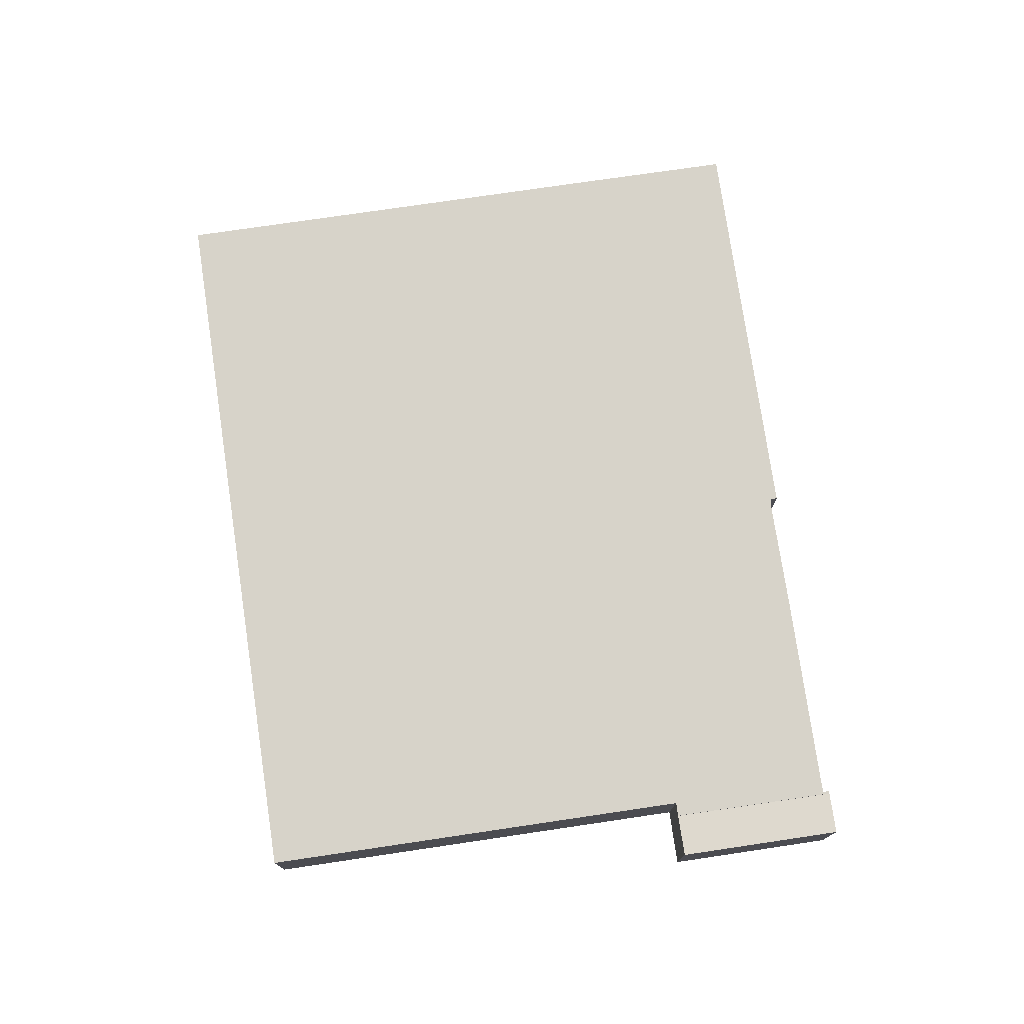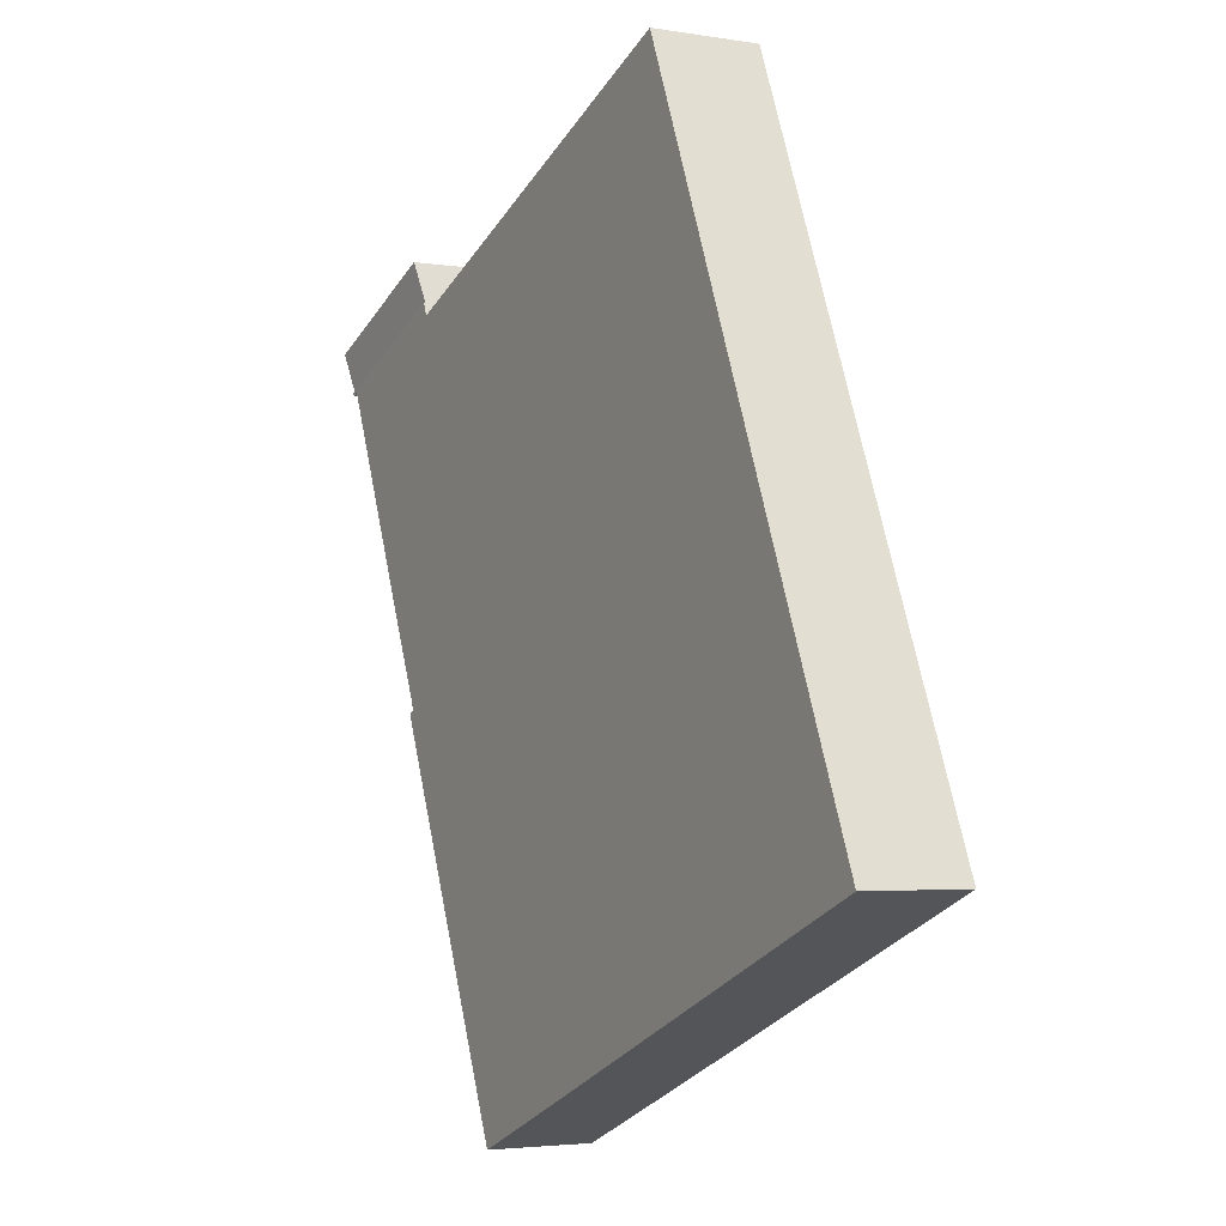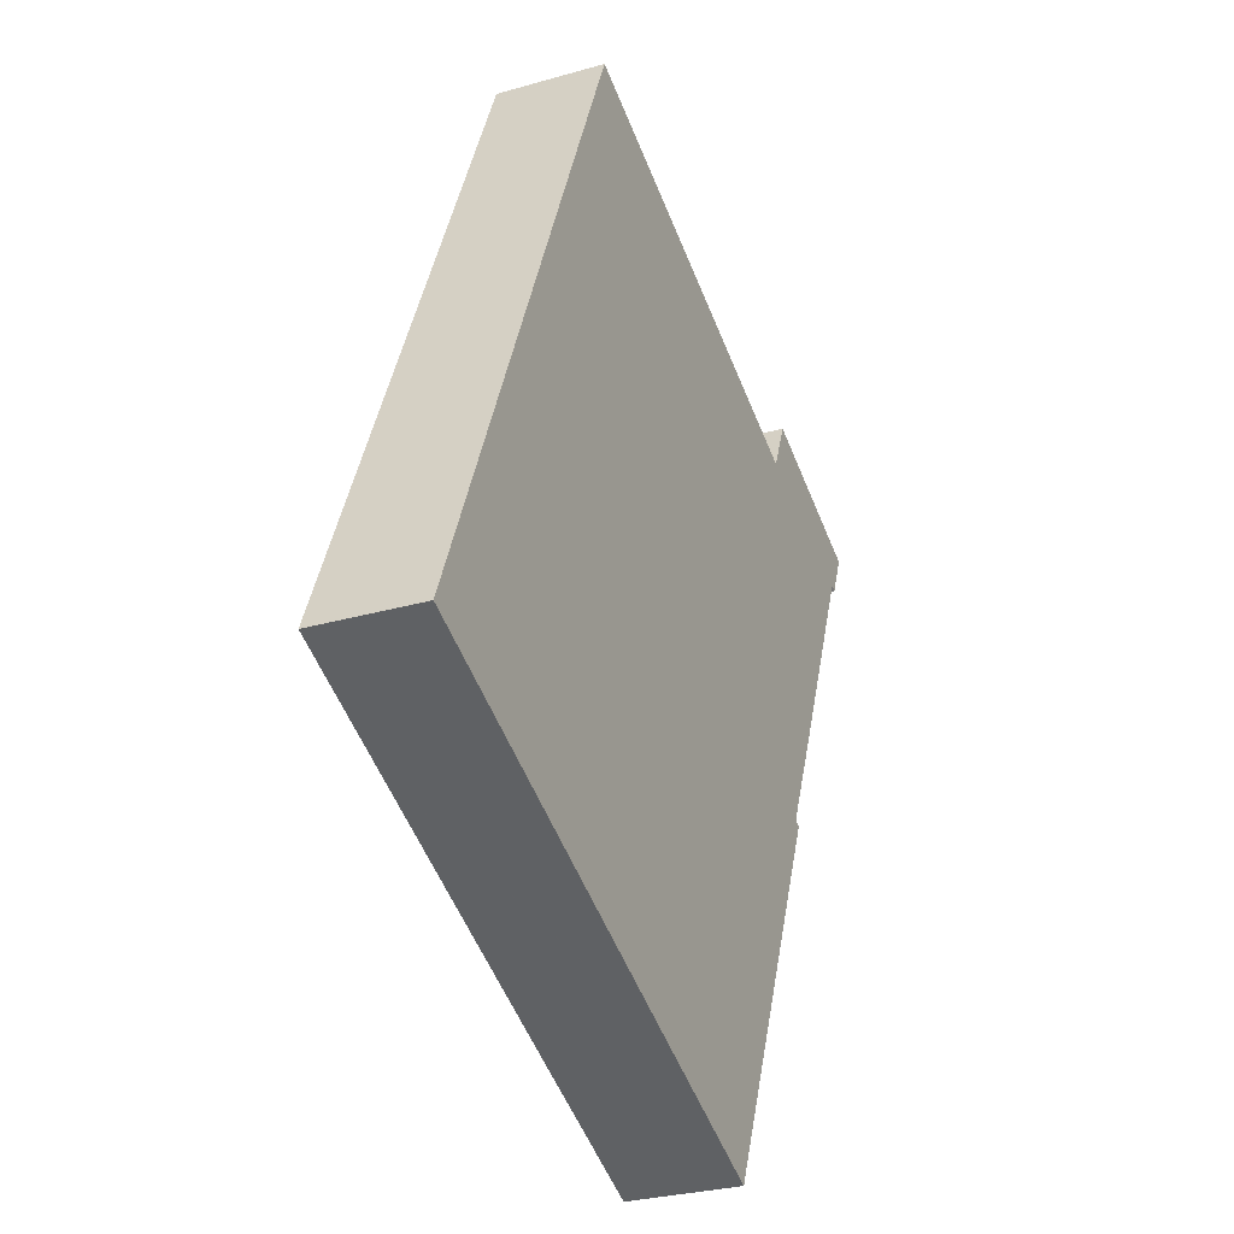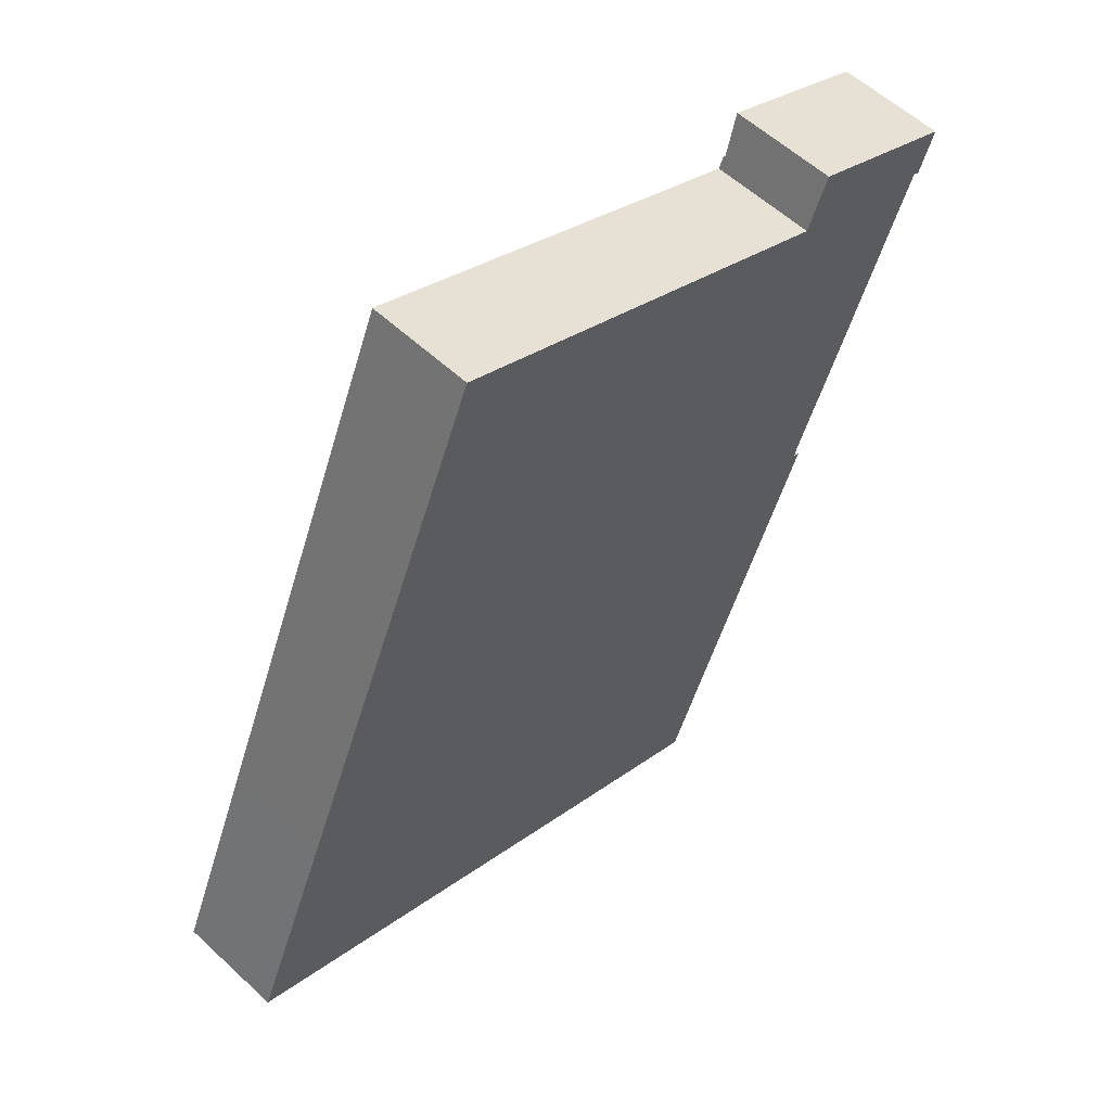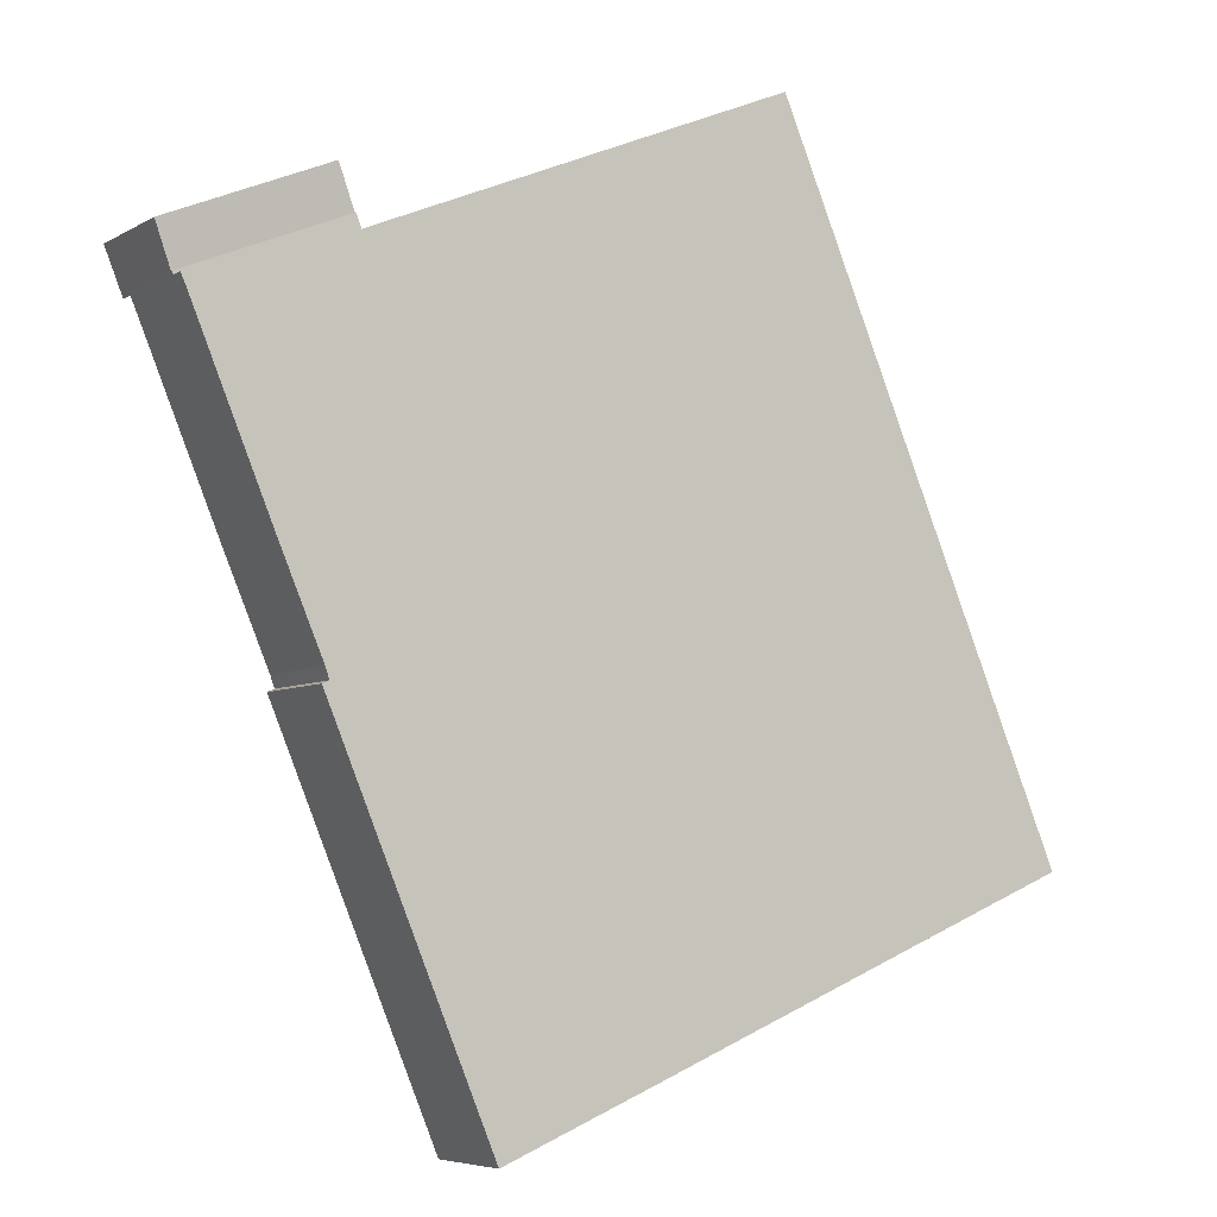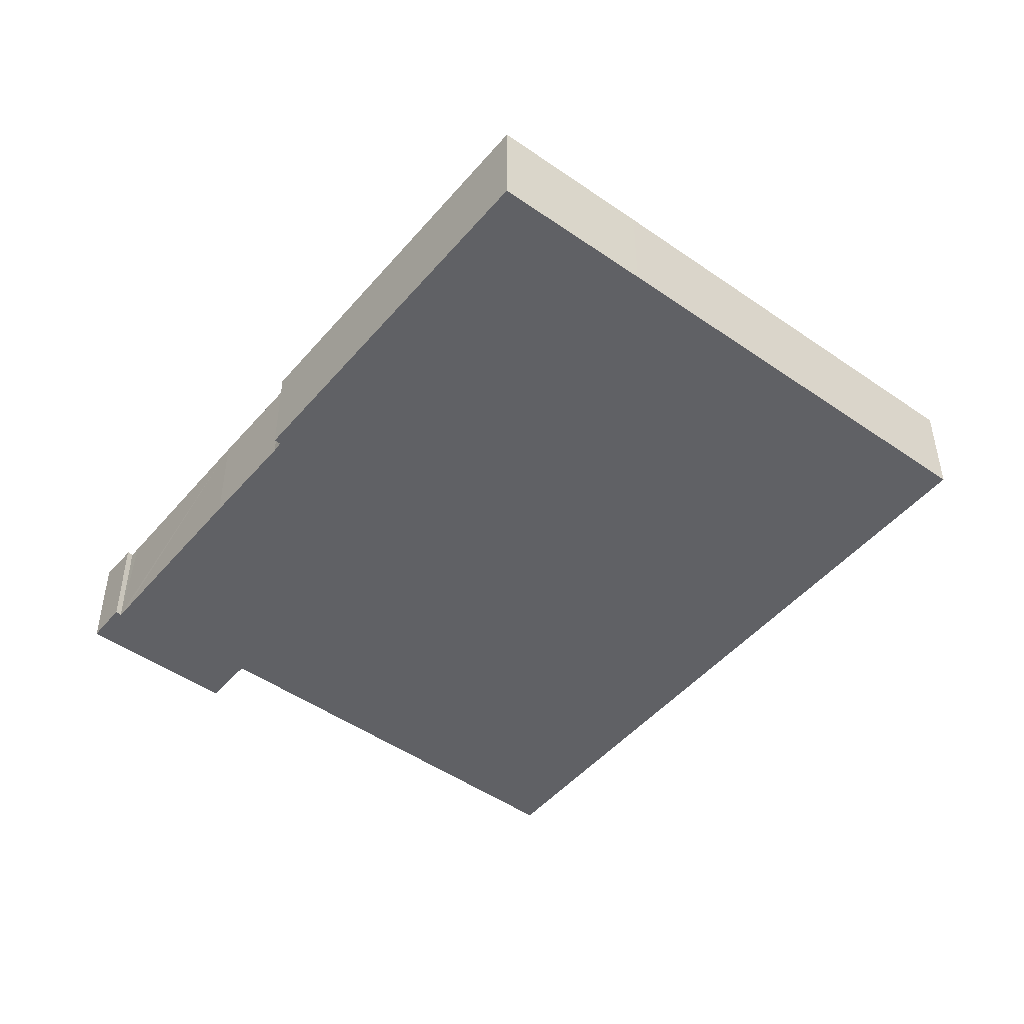
<metadata>
{"format":"obj","ext":"obj","renderer":"f3d","projection":"perspective","resolution":1024,"background":"white","views":[{"elev":76.4,"azim":14.4,"up":"+Y"},{"elev":-3.6,"azim":-119.3,"up":"+Z"},{"elev":-28.9,"azim":-66.8,"up":"+Z"},{"elev":56.8,"azim":-45.9,"up":"+Z"},{"elev":-5.9,"azim":149.0,"up":"+Z"},{"elev":-47.9,"azim":164.6,"up":"+Y"}]}
</metadata>
<code>
v  44.98 6.501 33.25
v  55.99 6.748 31.61
v  54.96 6.502 29.07
v  46.05 6.749 35.8
v  46.05 -2.192e-15 35.8
v  44.98 -2.036e-15 33.25
v  55.99 -1.935e-15 31.61
v  54.96 -1.78e-15 29.07
v  36.43 6.612 -15.26
v  46.2 6.612 9.249
v  46.62 6.612 9.062
v  44.98 6.612 33.25
v  44.63 6.612 32.42
v  44.51 6.612 32.48
v  18.37 6.612 43.47
v  31.22 6.612 -13.09
v  26.37 6.612 -11.07
v  26.32 6.612 -11.05
v  7.826 6.612 -3.28
v  16.82 6.612 39.8
v  5.211 6.612 12.33
v  0 6.612 4.049e-16
v  54.96 6.612 29.07
v  54.52 6.612 29.11
v  54.88 6.612 28.87
v  54.19 6.612 28.36
v  49.23 6.612 16.48
v  47.46 6.612 12.33
v  46.45 6.612 9.974
v  44.63 -1.985e-15 32.42
v  0 0 0
v  5.211 -7.55e-16 12.33
v  16.82 -2.437e-15 39.8
v  18.37 -2.662e-15 43.47
v  46.2 -5.663e-16 9.249
v  46.62 -5.549e-16 9.062
v  44.51 -1.989e-15 32.48
v  54.88 -1.768e-15 28.87
v  54.52 -1.782e-15 29.11
v  36.43 9.345e-16 -15.26
v  31.22 8.015e-16 -13.09
v  26.37 6.777e-16 -11.07
v  26.32 6.765e-16 -11.05
v  7.826 2.008e-16 -3.28
v  54.19 -1.737e-15 28.36
v  49.23 -1.009e-15 16.48
v  47.46 -7.55e-16 12.33
v  46.45 -6.107e-16 9.974
g defaultobject
f 1 2 3
f 2 1 4
f 1 5 4
f 5 1 6
f 5 2 4
f 2 5 7
f 7 3 2
f 3 7 8
f 8 1 3
f 1 8 6
f 8 5 6
f 5 8 7
f 9 10 11
f 10 9 12
f 12 9 13
f 13 9 14
f 14 9 15
f 15 9 16
f 15 16 17
f 15 17 18
f 15 18 19
f 15 19 20
f 20 19 21
f 21 19 22
f 23 24 12
f 24 23 25
f 12 24 26
f 12 26 27
f 12 27 28
f 12 28 29
f 12 29 10
f 30 12 13
f 12 30 6
f 31 21 22
f 21 31 32
f 21 32 20
f 20 32 33
f 20 33 15
f 15 33 34
f 6 23 12
f 23 6 8
f 35 11 10
f 11 35 36
f 14 30 13
f 30 14 15
f 30 15 37
f 37 15 34
f 8 25 23
f 25 8 38
f 35 10 29
f 38 24 25
f 24 38 39
f 40 16 9
f 16 40 41
f 16 41 17
f 17 41 42
f 17 42 18
f 18 42 19
f 19 42 43
f 19 43 44
f 19 44 22
f 22 44 31
f 39 26 24
f 26 39 27
f 27 39 45
f 27 45 46
f 27 46 28
f 28 46 47
f 28 47 29
f 29 47 48
f 35 29 48
f 36 9 11
f 9 36 40
f 8 39 38
f 44 32 31
f 32 44 43
f 32 43 42
f 32 42 41
f 32 41 40
f 32 40 36
f 32 36 35
f 32 35 33
f 33 35 48
f 33 48 47
f 33 47 46
f 33 46 45
f 33 45 34
f 34 45 37
f 37 45 30
f 30 45 6
f 6 45 39
f 6 39 8

</code>
